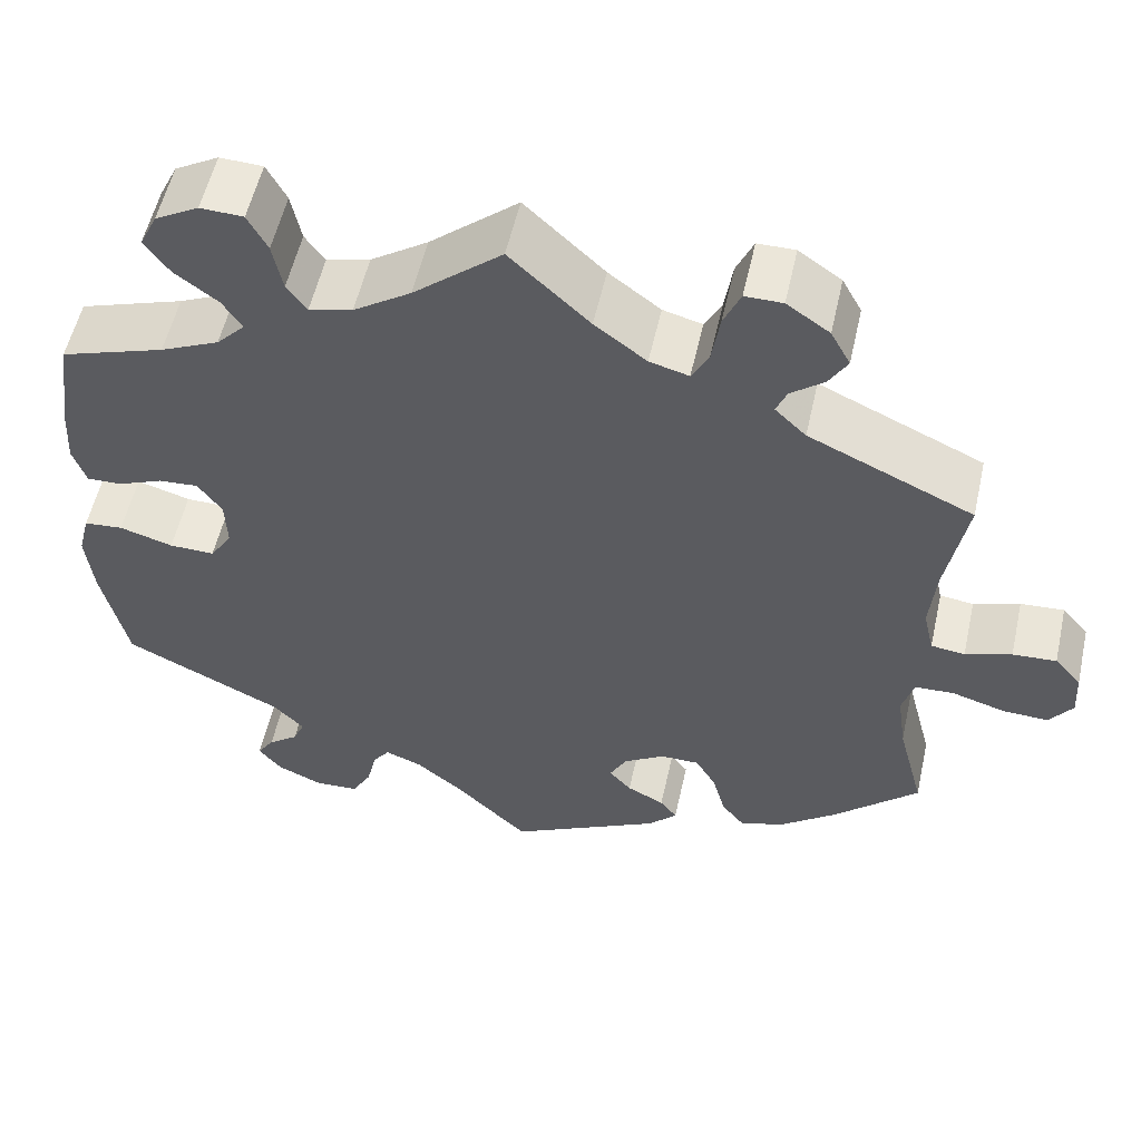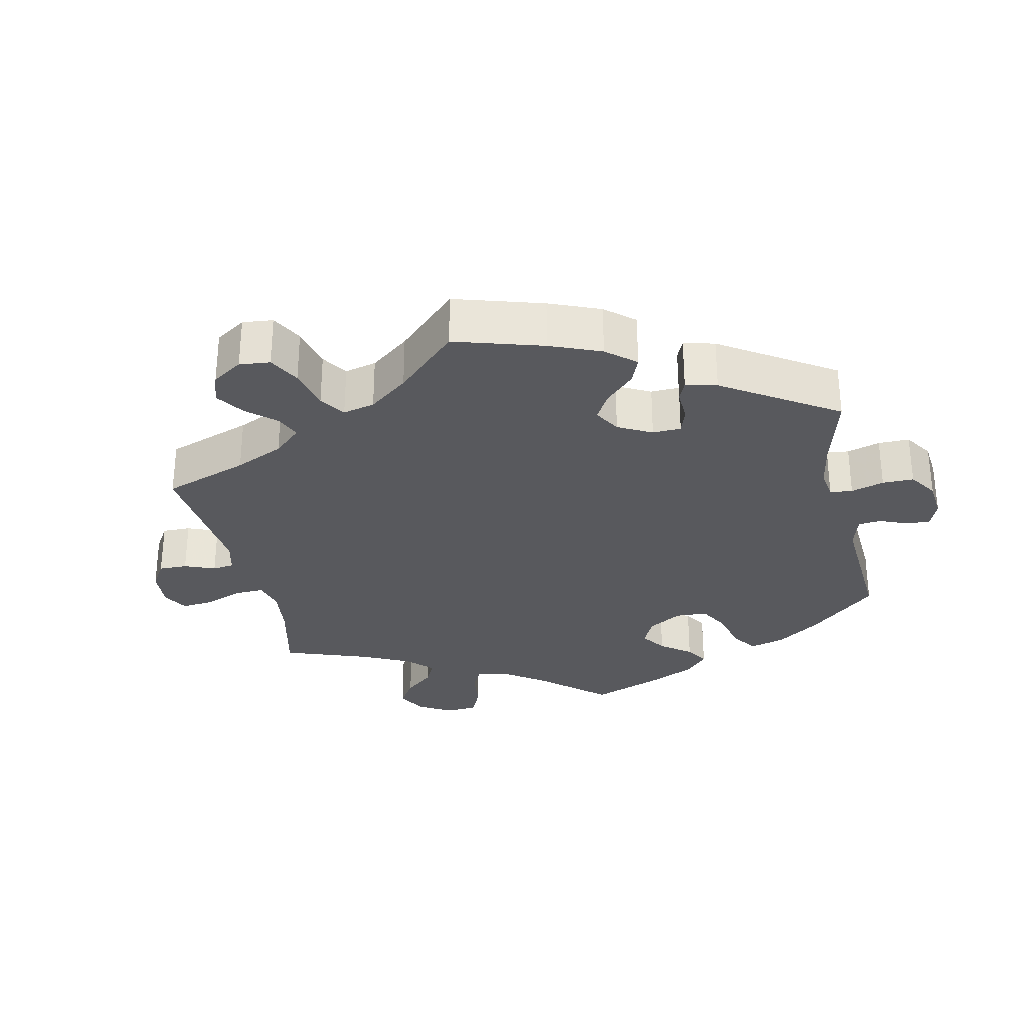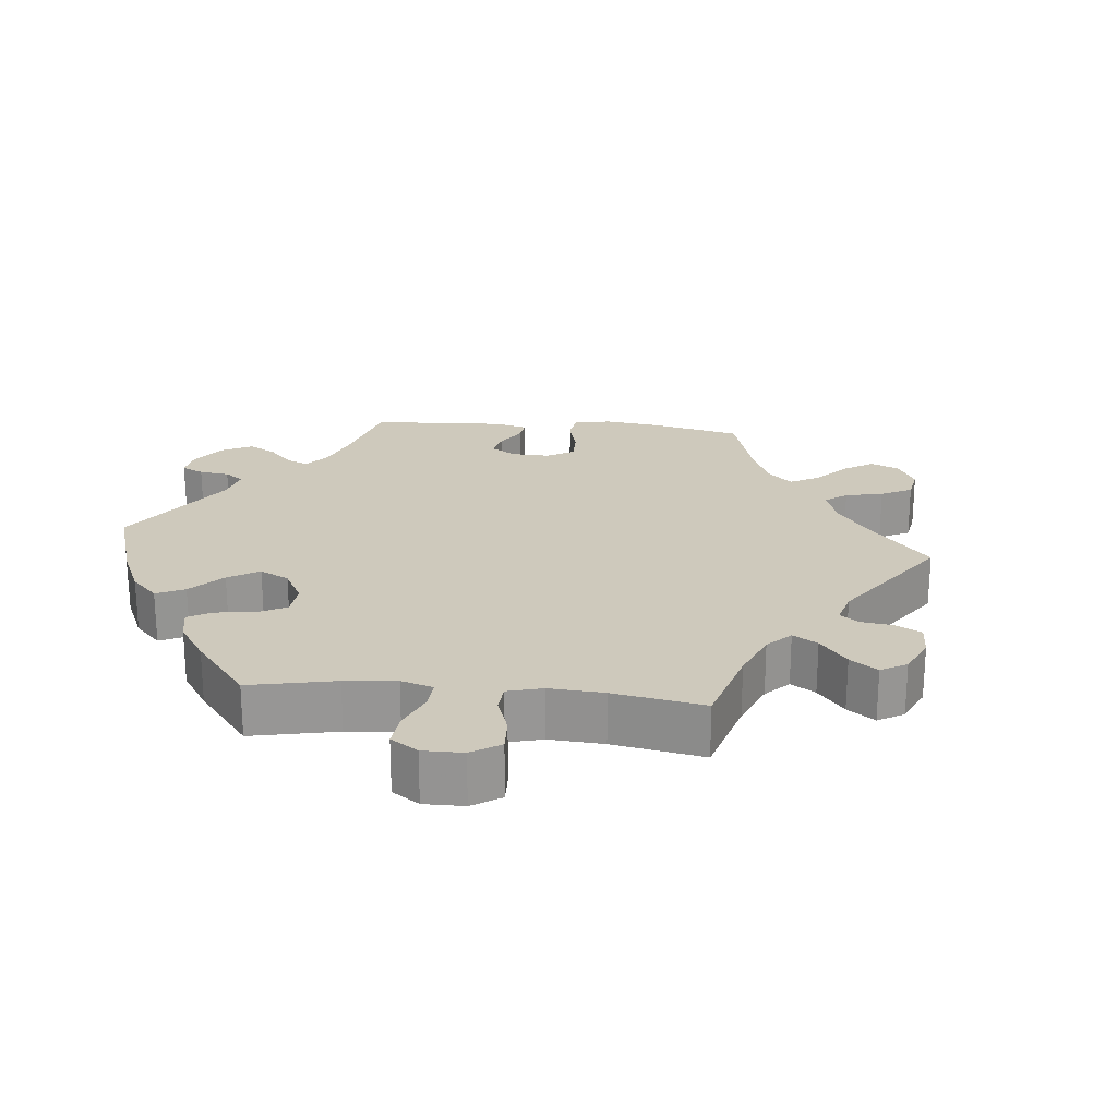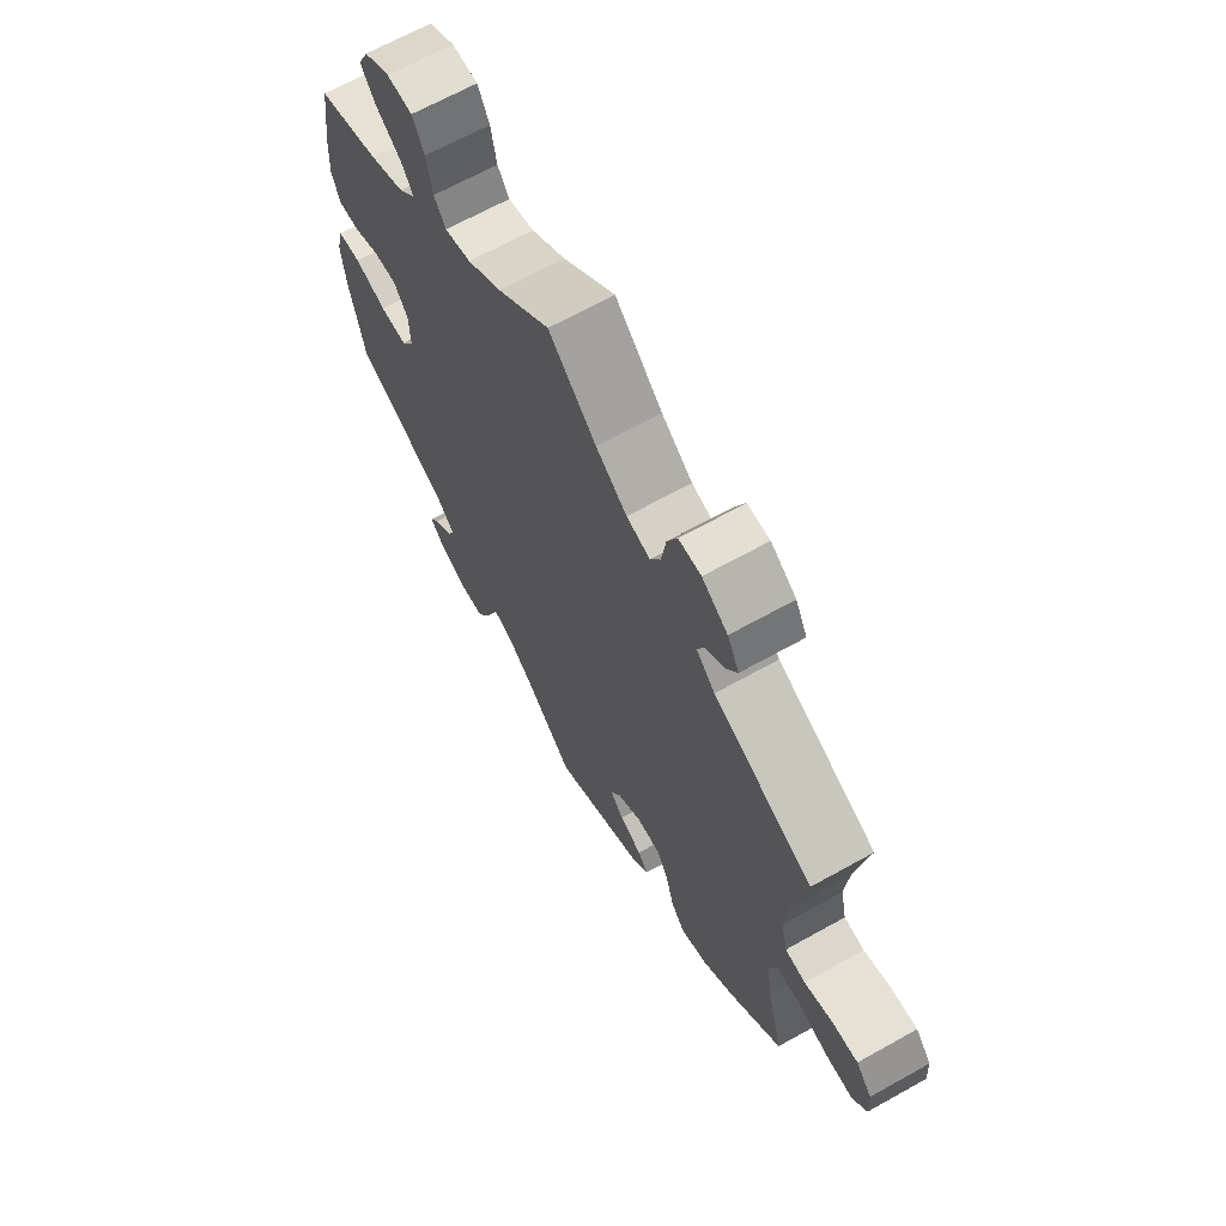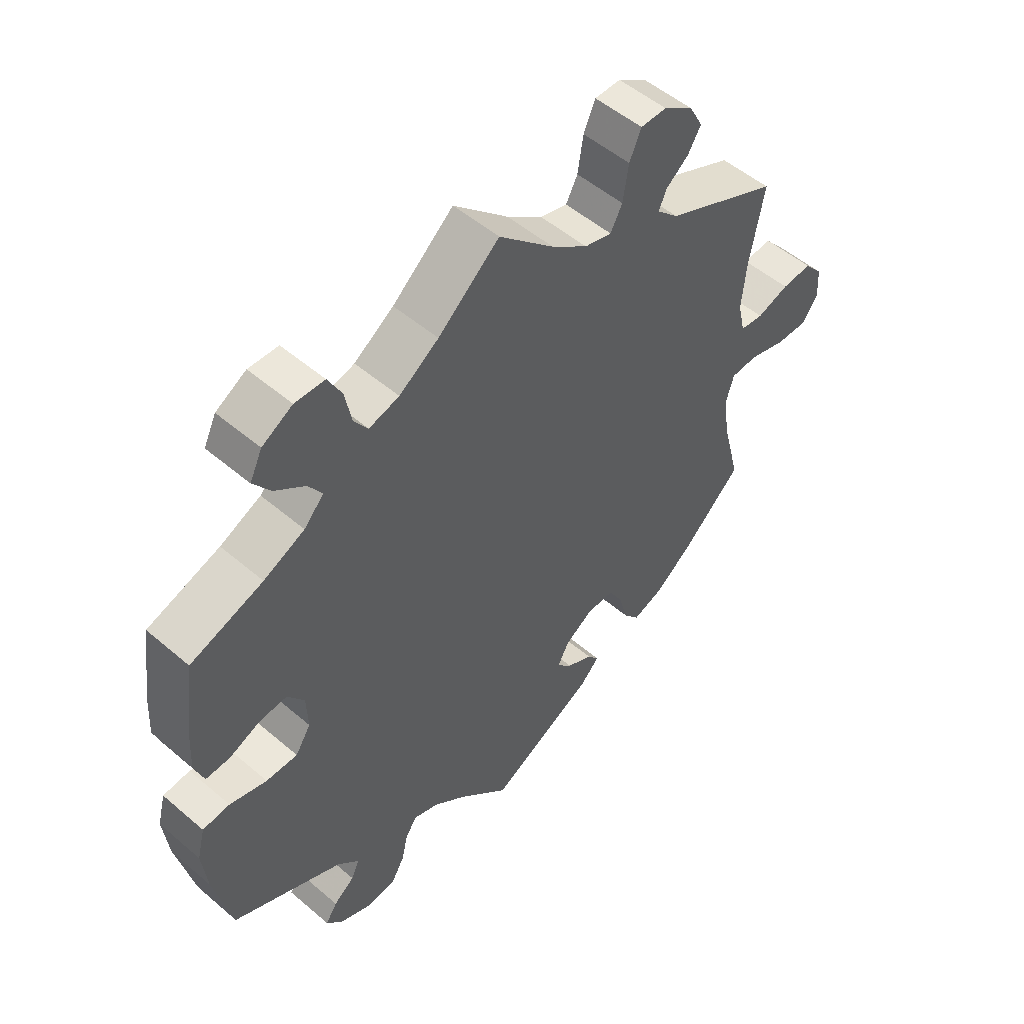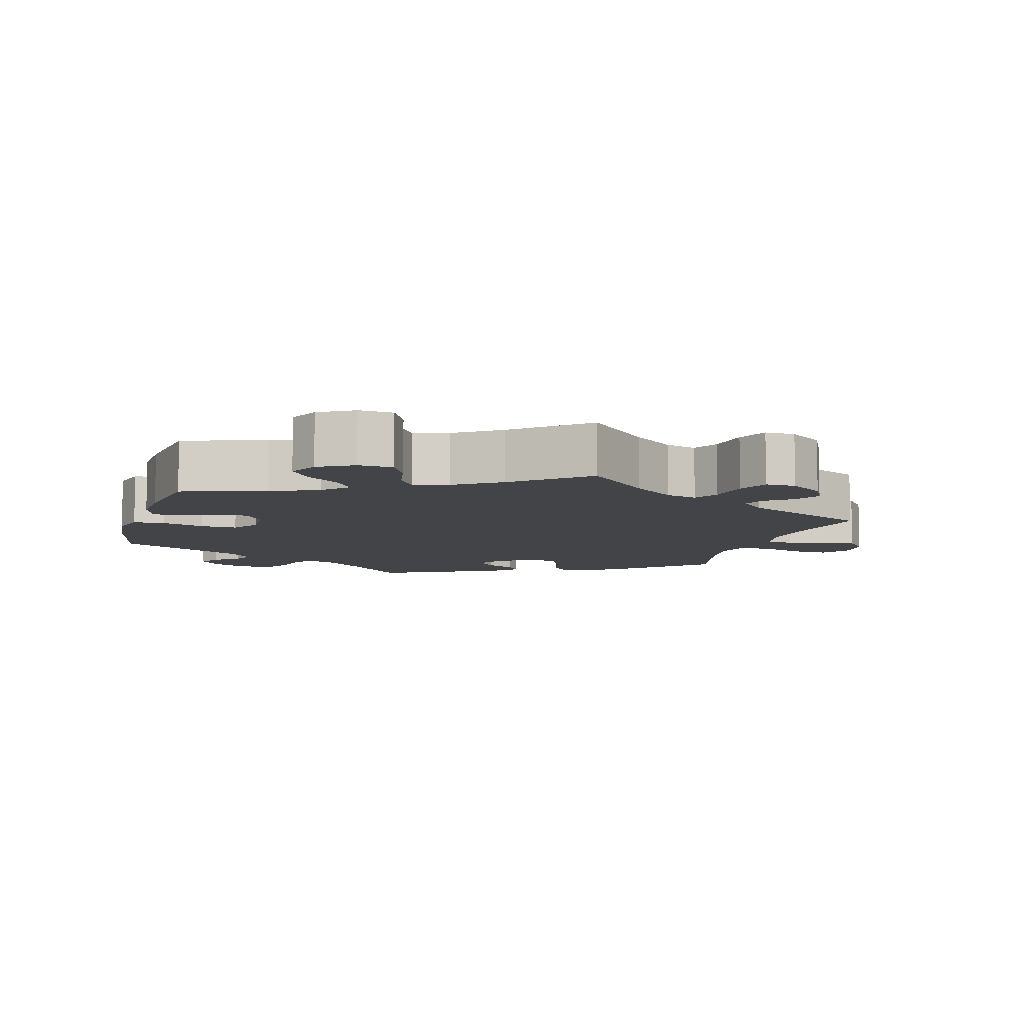
<metadata>
{"format":"obj","ext":"obj","renderer":"f3d","projection":"perspective","resolution":1024,"background":"white","views":[{"elev":55.3,"azim":12.5,"up":"+Z"},{"elev":-29.8,"azim":132.4,"up":"+Y"},{"elev":22.4,"azim":-24.3,"up":"+Y"},{"elev":66.9,"azim":60.8,"up":"+Z"},{"elev":52.3,"azim":-47.4,"up":"+Z"},{"elev":-8.2,"azim":-16.7,"up":"+Y"}]}
</metadata>
<code>
v 0.089 0.07 0.494
v 0.147 0.07 0.45
v 0.191 0.07 0.438
v 0.21 0.07 0.474
v 0.219 0.07 0.532
v 0.238 0.07 0.575
v 0.28 0.07 0.575
v 0.328 0.07 0.542
v 0.35 0.07 0.501
v 0.329 0.07 0.466
v 0.292 0.07 0.437
v 0.28 0.07 0.408
v 0.315 0.07 0.374
v 0.5 0.07 0.289
v 0.477 0.07 0.162
v 0.47 0.07 0.085
v 0.482 0.07 0.033
v 0.52 0.07 0.028
v 0.572 0.07 0.045
v 0.621 0.07 0.048
v 0.651 0.07 0.013
v 0.654 0.07 -0.039
v 0.628 0.07 -0.075
v 0.577 0.07 -0.073
v 0.517 0.07 -0.055
v 0.473 0.07 -0.057
v 0.46 0.07 -0.102
v 0.47 0.07 -0.172
v 0.5 0.07 -0.289
v 0.404 0.07 -0.379
v 0.342 0.07 -0.427
v 0.291 0.07 -0.445
v 0.265 0.07 -0.412
v 0.25 0.07 -0.357
v 0.227 0.07 -0.317
v 0.183 0.07 -0.317
v 0.137 0.07 -0.346
v 0.118 0.07 -0.382
v 0.143 0.07 -0.41
v 0.185 0.07 -0.432
v 0.204 0.07 -0.457
v 0.172 0.07 -0.49
v 0 0.07 -0.578
v -0.083 0.07 -0.496
v -0.135 0.07 -0.453
v -0.176 0.07 -0.437
v -0.195 0.07 -0.463
v -0.206 0.07 -0.511
v -0.228 0.07 -0.55
v -0.277 0.07 -0.553
v -0.328 0.07 -0.53
v -0.354 0.07 -0.498
v -0.335 0.07 -0.469
v -0.301 0.07 -0.443
v -0.288 0.07 -0.413
v -0.323 0.07 -0.377
v -0.501 0.07 -0.289
v -0.529 0.07 -0.161
v -0.537 0.07 -0.085
v -0.524 0.07 -0.034
v -0.48 0.07 -0.03
v -0.42 0.07 -0.048
v -0.369 0.07 -0.049
v -0.344 0.07 -0.01
v -0.346 0.07 0.047
v -0.373 0.07 0.085
v -0.417 0.07 0.082
v -0.468 0.07 0.061
v -0.507 0.07 0.06
v -0.522 0.07 0.104
v -0.518 0.07 0.172
v -0.501 0.07 0.289
v -0.384 0.07 0.328
v -0.318 0.07 0.358
v -0.286 0.07 0.392
v -0.308 0.07 0.426
v -0.356 0.07 0.462
v -0.384 0.07 0.501
v -0.364 0.07 0.542
v -0.315 0.07 0.57
v -0.267 0.07 0.568
v -0.245 0.07 0.526
v -0.234 0.07 0.47
v -0.212 0.07 0.438
v -0.163 0.07 0.451
v -0.099 0.07 0.494
v 0 0.07 0.578
v 0.089 0 0.494
v 0.147 0 0.45
v 0.191 0 0.438
v 0.21 0 0.474
v 0.219 0 0.532
v 0.238 0 0.575
v 0.28 0 0.575
v 0.328 0 0.542
v 0.35 0 0.501
v 0.329 0 0.466
v 0.292 0 0.437
v 0.28 0 0.408
v 0.315 0 0.374
v 0.5 0 0.289
v 0.477 0 0.162
v 0.47 0 0.085
v 0.482 0 0.033
v 0.52 0 0.028
v 0.572 0 0.045
v 0.621 0 0.048
v 0.651 0 0.013
v 0.654 0 -0.039
v 0.628 0 -0.075
v 0.577 0 -0.073
v 0.517 0 -0.055
v 0.473 0 -0.057
v 0.46 0 -0.102
v 0.47 0 -0.172
v 0.5 0 -0.289
v 0.404 0 -0.379
v 0.342 0 -0.427
v 0.291 0 -0.445
v 0.265 0 -0.412
v 0.25 0 -0.357
v 0.227 0 -0.317
v 0.183 0 -0.317
v 0.137 0 -0.346
v 0.118 0 -0.382
v 0.143 0 -0.41
v 0.185 0 -0.432
v 0.204 0 -0.457
v 0.172 0 -0.49
v 0 0 -0.578
v -0.083 0 -0.496
v -0.135 0 -0.453
v -0.176 0 -0.437
v -0.195 0 -0.463
v -0.206 0 -0.511
v -0.228 0 -0.55
v -0.277 0 -0.553
v -0.328 0 -0.53
v -0.354 0 -0.498
v -0.335 0 -0.469
v -0.301 0 -0.443
v -0.288 0 -0.413
v -0.323 0 -0.377
v -0.501 0 -0.289
v -0.529 0 -0.161
v -0.537 0 -0.085
v -0.524 0 -0.034
v -0.48 0 -0.03
v -0.42 0 -0.048
v -0.369 0 -0.049
v -0.344 0 -0.01
v -0.346 0 0.047
v -0.373 0 0.085
v -0.417 0 0.082
v -0.468 0 0.061
v -0.507 0 0.06
v -0.522 0 0.104
v -0.518 0 0.172
v -0.501 0 0.289
v -0.384 0 0.328
v -0.318 0 0.358
v -0.286 0 0.392
v -0.308 0 0.426
v -0.356 0 0.462
v -0.384 0 0.501
v -0.364 0 0.542
v -0.315 0 0.57
v -0.267 0 0.568
v -0.245 0 0.526
v -0.234 0 0.47
v -0.212 0 0.438
v -0.163 0 0.451
v -0.099 0 0.494
v 0 0 0.578
f 86 87 1
f 85 86 1 2
f 84 85 2 3
f 80 81 82 83
f 80 83 84
f 79 80 84
f 76 77 78 79
f 75 76 79 84
f 74 75 84 3
f 70 71 72 73
f 70 73 74 3
f 67 68 69 70
f 66 67 70 3
f 59 60 61 62
f 59 62 63
f 56 57 58 59
f 55 56 59 63
f 51 52 53 54
f 51 54 55
f 50 51 55
f 47 48 49 50
f 46 47 50 55
f 41 42 43 44
f 39 40 41 44
f 38 39 44 45
f 37 38 45 46
f 31 32 33 34
f 31 34 35
f 28 29 30 31
f 27 28 31 35
f 26 27 35 36
f 22 23 24 25
f 22 25 26
f 21 22 26
f 18 19 20 21
f 18 21 26
f 17 18 26 36
f 13 14 15
f 12 13 15 16
f 8 9 10 11
f 8 11 12
f 7 8 12
f 4 5 6 7
f 3 4 7 12
f 65 66 3 12
f 46 55 63 64
f 37 46 64 65
f 17 36 37 65
f 12 16 17 65
f 88 174 173
f 89 88 173 172
f 90 89 172 171
f 170 169 168 167
f 171 170 167
f 171 167 166
f 166 165 164 163
f 171 166 163 162
f 90 171 162 161
f 160 159 158 157
f 90 161 160 157
f 157 156 155 154
f 90 157 154 153
f 149 148 147 146
f 150 149 146
f 146 145 144 143
f 150 146 143 142
f 141 140 139 138
f 142 141 138
f 142 138 137
f 137 136 135 134
f 142 137 134 133
f 131 130 129 128
f 131 128 127 126
f 132 131 126 125
f 133 132 125 124
f 121 120 119 118
f 122 121 118
f 118 117 116 115
f 122 118 115 114
f 123 122 114 113
f 112 111 110 109
f 113 112 109
f 113 109 108
f 108 107 106 105
f 113 108 105
f 123 113 105 104
f 102 101 100
f 103 102 100 99
f 98 97 96 95
f 99 98 95
f 99 95 94
f 94 93 92 91
f 99 94 91 90
f 99 90 153 152
f 151 150 142 133
f 152 151 133 124
f 152 124 123 104
f 152 104 103 99
f 1 88 89 2
f 2 89 90 3
f 3 90 91 4
f 4 91 92 5
f 5 92 93 6
f 6 93 94 7
f 7 94 95 8
f 8 95 96 9
f 9 96 97 10
f 10 97 98 11
f 11 98 99 12
f 12 99 100 13
f 13 100 101 14
f 14 101 102 15
f 15 102 103 16
f 16 103 104 17
f 17 104 105 18
f 18 105 106 19
f 19 106 107 20
f 20 107 108 21
f 21 108 109 22
f 22 109 110 23
f 23 110 111 24
f 24 111 112 25
f 25 112 113 26
f 26 113 114 27
f 27 114 115 28
f 28 115 116 29
f 29 116 117 30
f 30 117 118 31
f 31 118 119 32
f 32 119 120 33
f 33 120 121 34
f 34 121 122 35
f 35 122 123 36
f 36 123 124 37
f 37 124 125 38
f 38 125 126 39
f 39 126 127 40
f 40 127 128 41
f 41 128 129 42
f 42 129 130 43
f 43 130 131 44
f 44 131 132 45
f 45 132 133 46
f 46 133 134 47
f 47 134 135 48
f 48 135 136 49
f 49 136 137 50
f 50 137 138 51
f 51 138 139 52
f 52 139 140 53
f 53 140 141 54
f 54 141 142 55
f 55 142 143 56
f 56 143 144 57
f 57 144 145 58
f 58 145 146 59
f 59 146 147 60
f 60 147 148 61
f 61 148 149 62
f 62 149 150 63
f 63 150 151 64
f 64 151 152 65
f 65 152 153 66
f 66 153 154 67
f 67 154 155 68
f 68 155 156 69
f 69 156 157 70
f 70 157 158 71
f 71 158 159 72
f 72 159 160 73
f 73 160 161 74
f 74 161 162 75
f 75 162 163 76
f 76 163 164 77
f 77 164 165 78
f 78 165 166 79
f 79 166 167 80
f 80 167 168 81
f 81 168 169 82
f 82 169 170 83
f 83 170 171 84
f 84 171 172 85
f 85 172 173 86
f 86 173 174 87
f 87 174 88 1

</code>
